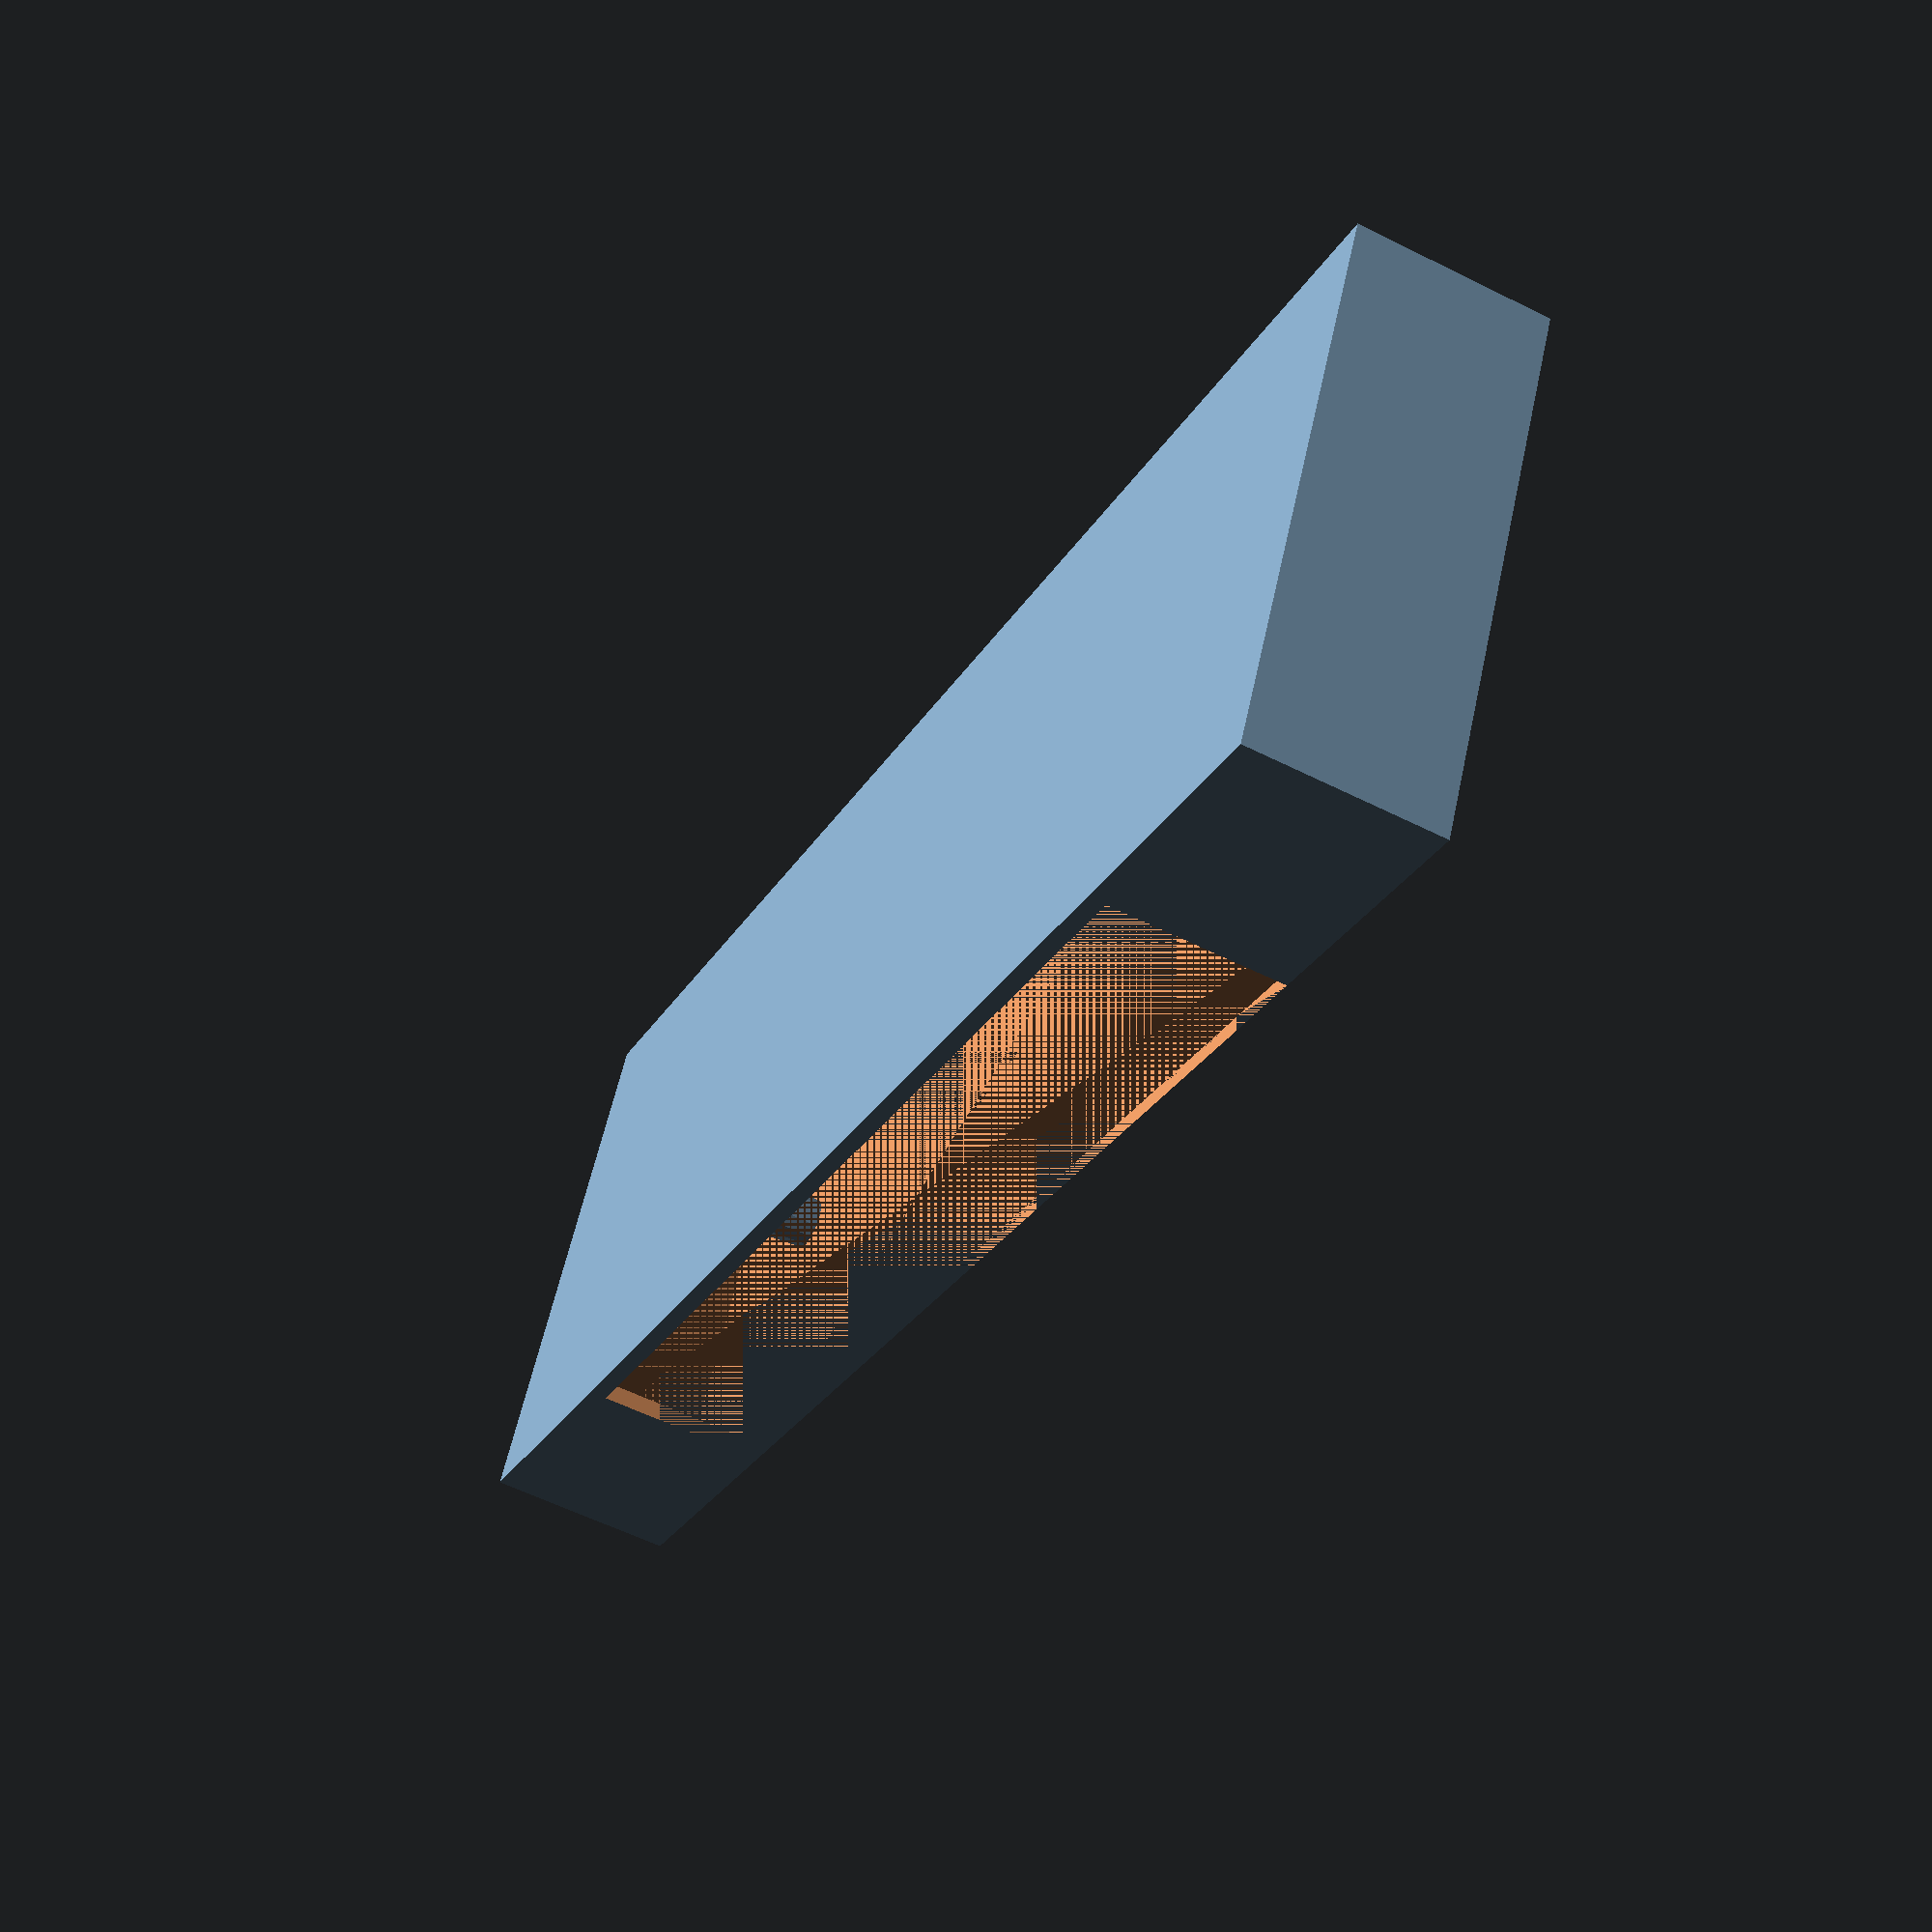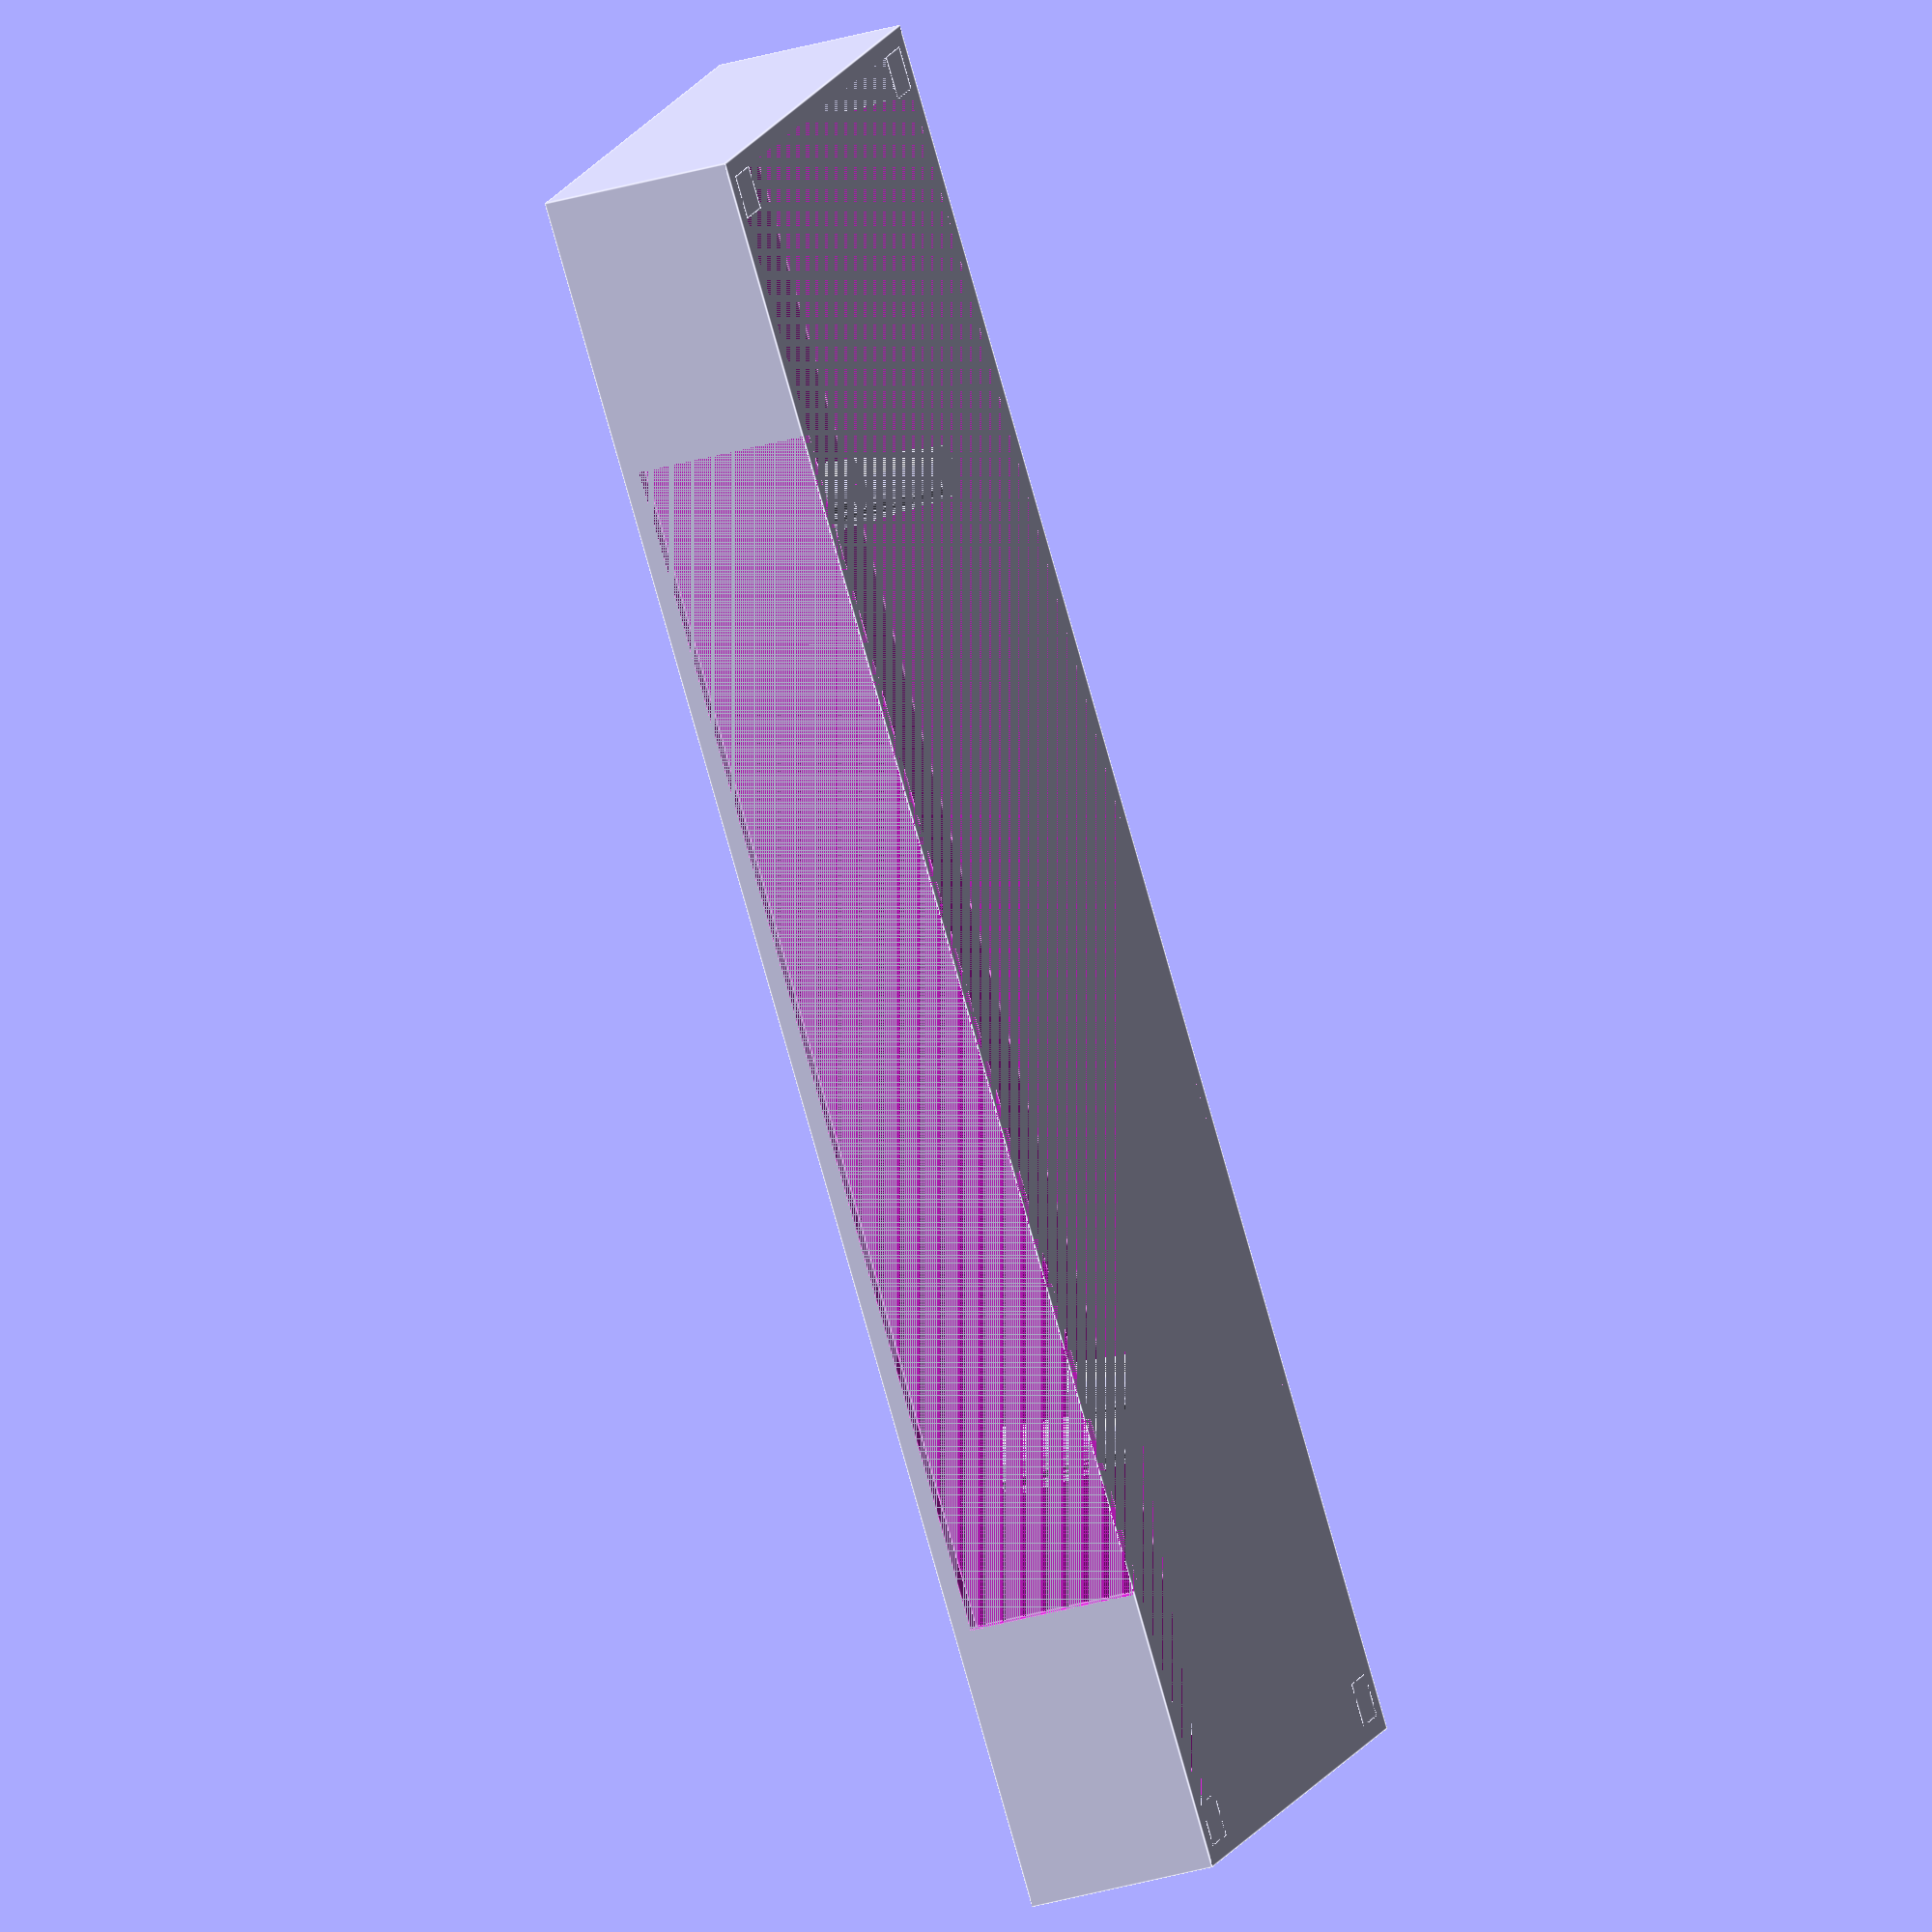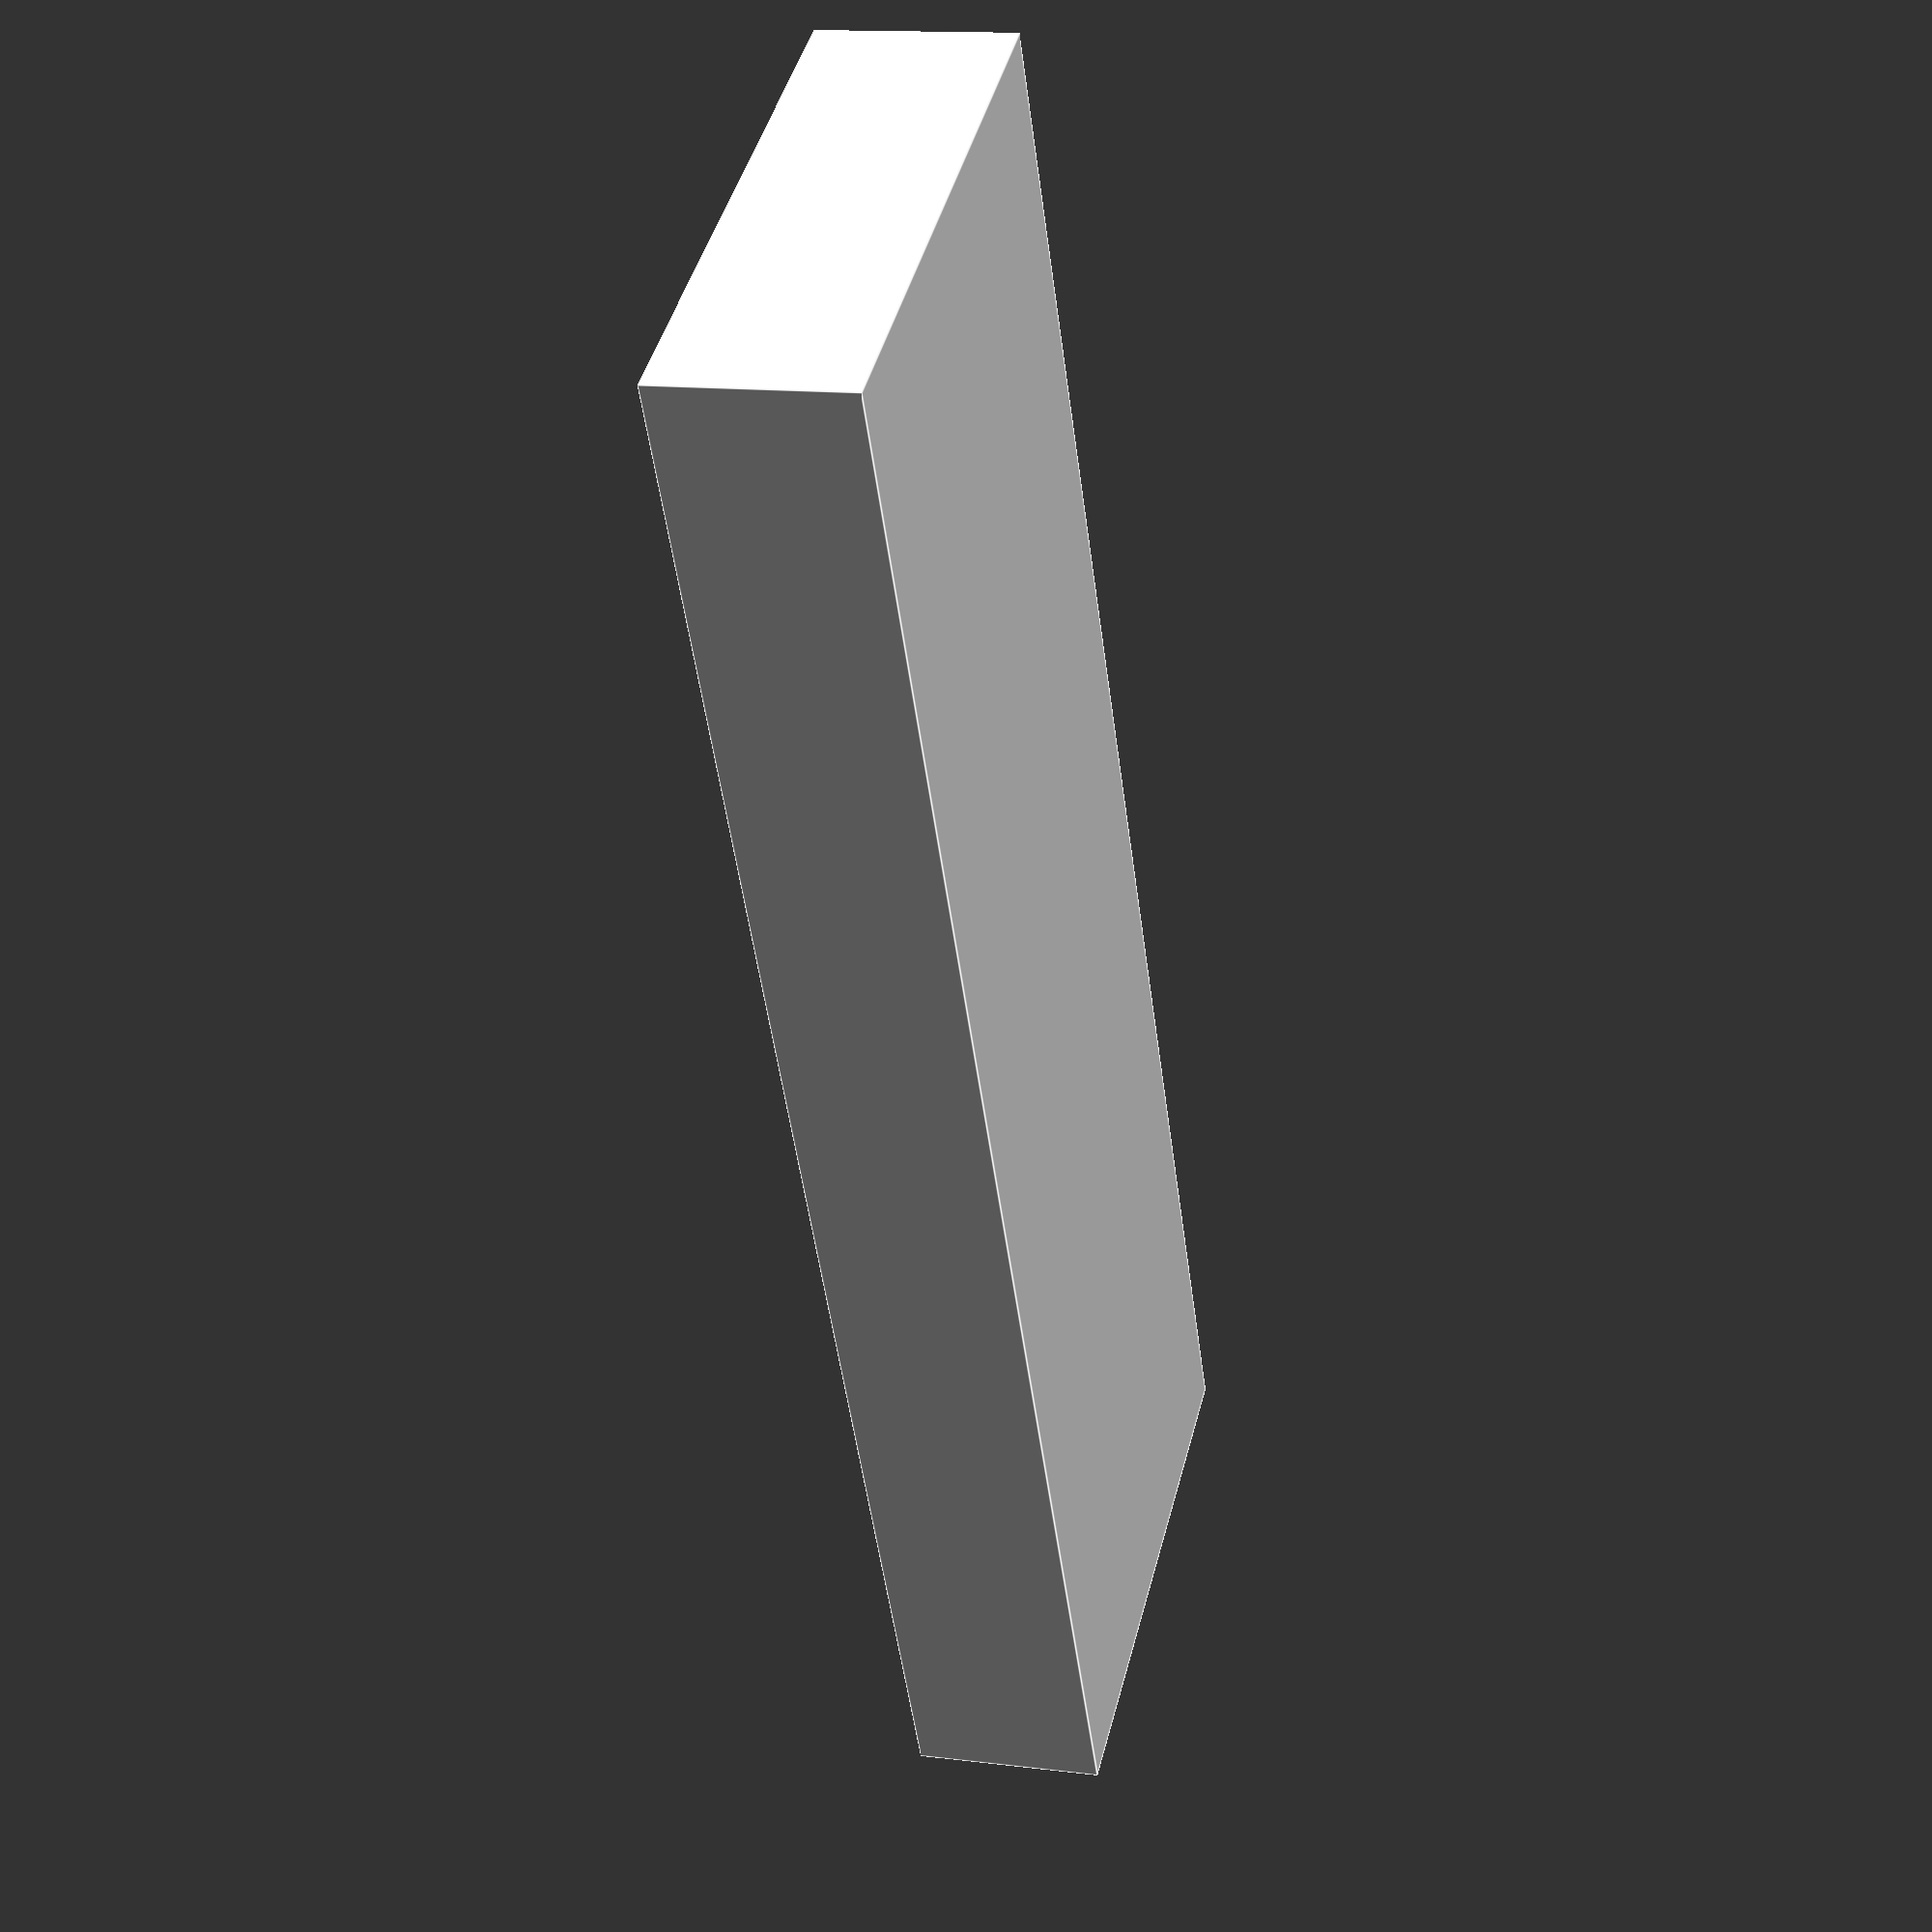
<openscad>
echo(version=version());

T=2;        // box case thickness
P=30;       // padding for speakers
S=5;        // box pin thickness

W=200-T*2;  // box inside width
L=60;       // box inside length
H=20;       // box inside height

// box pins
BOX_PINS=[    // x, y, 0
    [-W/2+S/2, -L/2+S/2, 0],
    [-W/2+S/2,  L/2-S/2, 0],
    [ W/2-S/2, -L/2+S/2, 0],
    [ W/2-S/2,  L/2-S/2, 0]
  ];

// pins for board
PCB_PINS=[    // x, y
    [14, 9],
    [13.5, 37],
    [119.5, 9],
    [125, 37]
  ];

// pins for speakers
PIN_OFFSET=10;
SPK_PINS=[    // height, x, y
    [4, 10-T, 30-PIN_OFFSET],
    [6, 25-T, 56-PIN_OFFSET],
    [5, 187+T, 56.5-PIN_OFFSET],
    [4, 189+T, 22-PIN_OFFSET]
  ];

module BOX() {
  difference () {
    // outside box
    translate ([0, 0, -T/2]) {
      cube([W+T*2, L+T*2, H+T], center=true);
    }
    // inside box space
    cube([W, L, H], center=true);
    // box connectors door
    translate ([0, L/2+T/2, 0]) {
      cube([W-P*2, T, H], center=true);
    }
  }
}

module BOX_PIN() {
  // pin hole
  Hh=5;
  Rh=1;
  difference() {
    cube([S,S,H], center=true);
    translate ([0, 0, H/2-Hh/2]) {
      cylinder(h=Hh, r1=Rh/2, r2=Rh/2, center=true);
    }
  }
}

module PCB_PIN(dim) {  // dim is [x, y] array
  // pin
  Hb=15;
  Rb1=8;
  Rb2=6;
  // pin hole
  Hh=5;
  Rh=1;
  translate ([-W/2+P+dim[0], -L/2+dim[1], -H/2+Hb/2]) {
    difference() {
      cylinder(h=Hb, r1=Rb1/2, r2=Rb2/2, center=true, $fa=6);
      translate ([0, 0, Hb/2-Hh/2]) {
        cylinder(h=Hh, r1=Rh/2, r2=Rh/2, center=true);
      }
    }
  }
}

module SPK_PIN(dim) {  // dim is [h, x, y] array
  // pin
  Rs=5;
  // pin hole
  Hh=3;
  Rh=1;
  translate ([-W/2+dim[1], -L/2+dim[2], -H/2+dim[0]/2]) {
    difference() {
      cylinder(h=dim[0], r1=Rs/2, r2=Rs/2, center=true, $fa=6);
      translate ([0, 0, dim[0]/2-Hh/2]) {
        cylinder(h=Hh, r1=Rh/2, r2=Rh/2, center=true);
      }
    }
  }
}

BOX();
for ( i = [1 : 4] ) {
  PCB_PIN(PCB_PINS[i-1]);
  SPK_PIN(SPK_PINS[i-1]);
  translate (BOX_PINS[i-1]) {
    BOX_PIN();
  }
}

</openscad>
<views>
elev=237.2 azim=333.2 roll=297.6 proj=p view=solid
elev=209.6 azim=48.3 roll=245.9 proj=o view=edges
elev=166.4 azim=118.2 roll=74.4 proj=p view=edges
</views>
